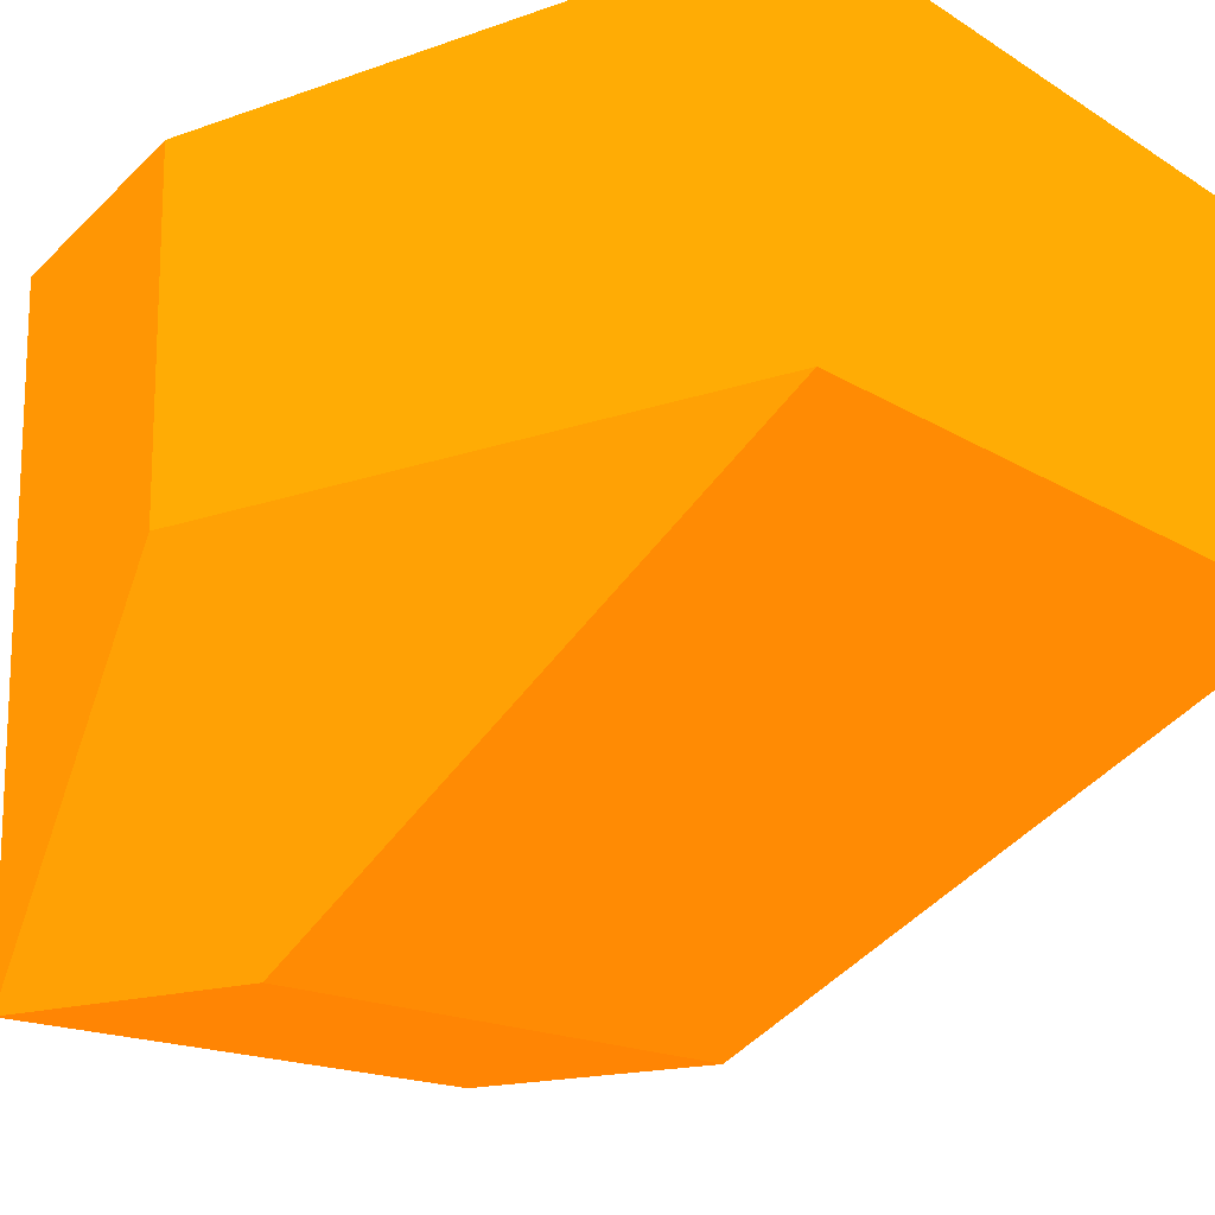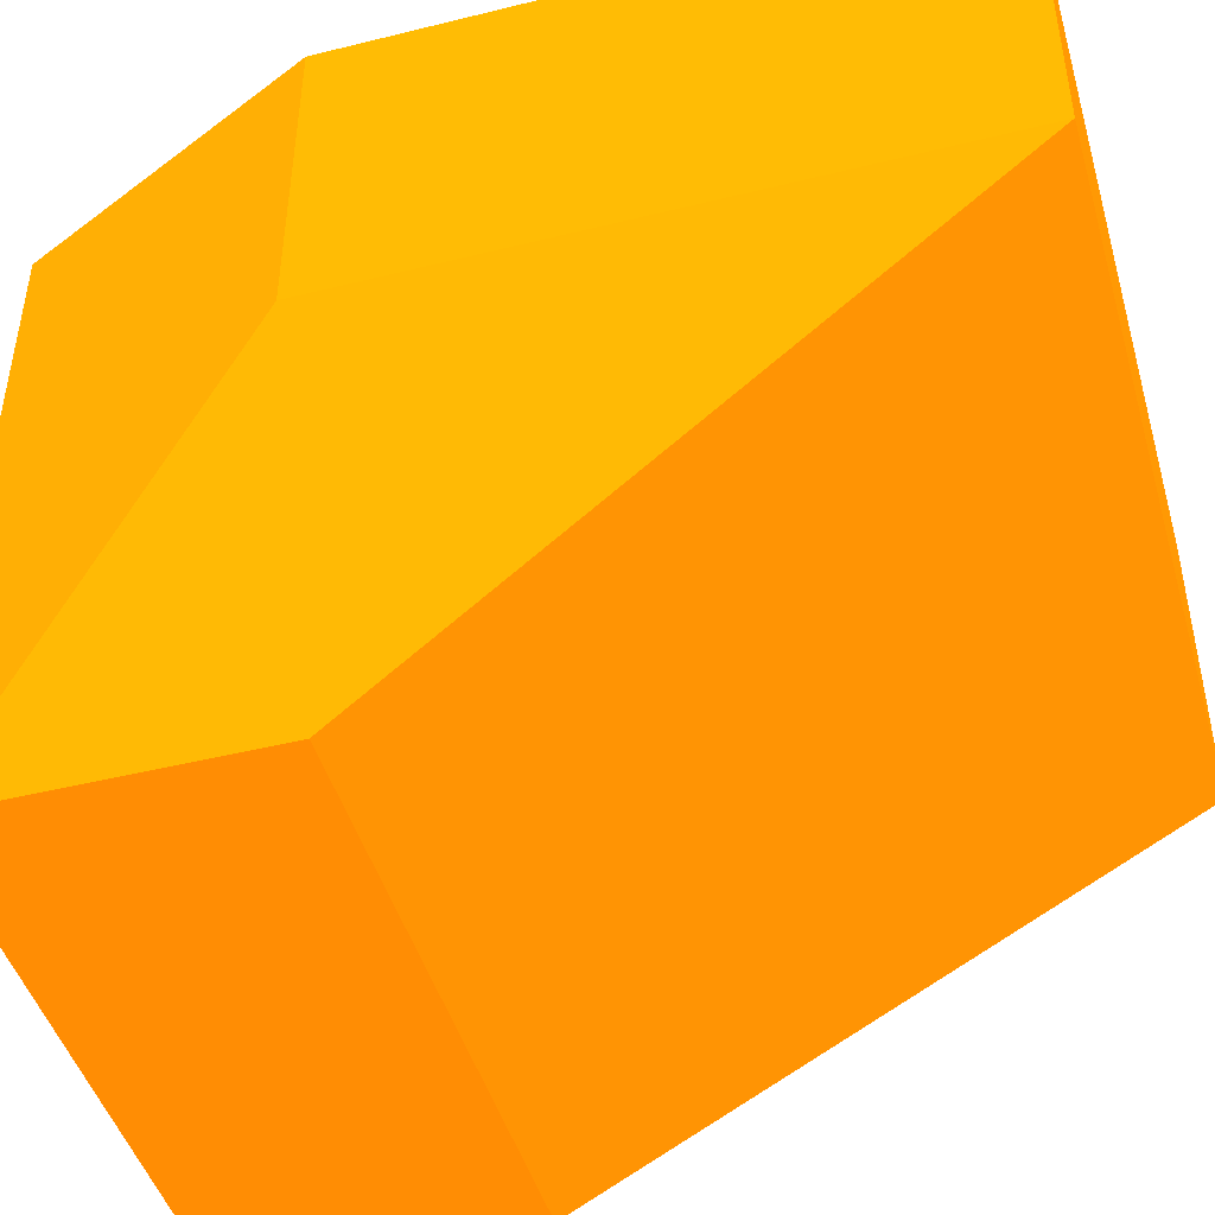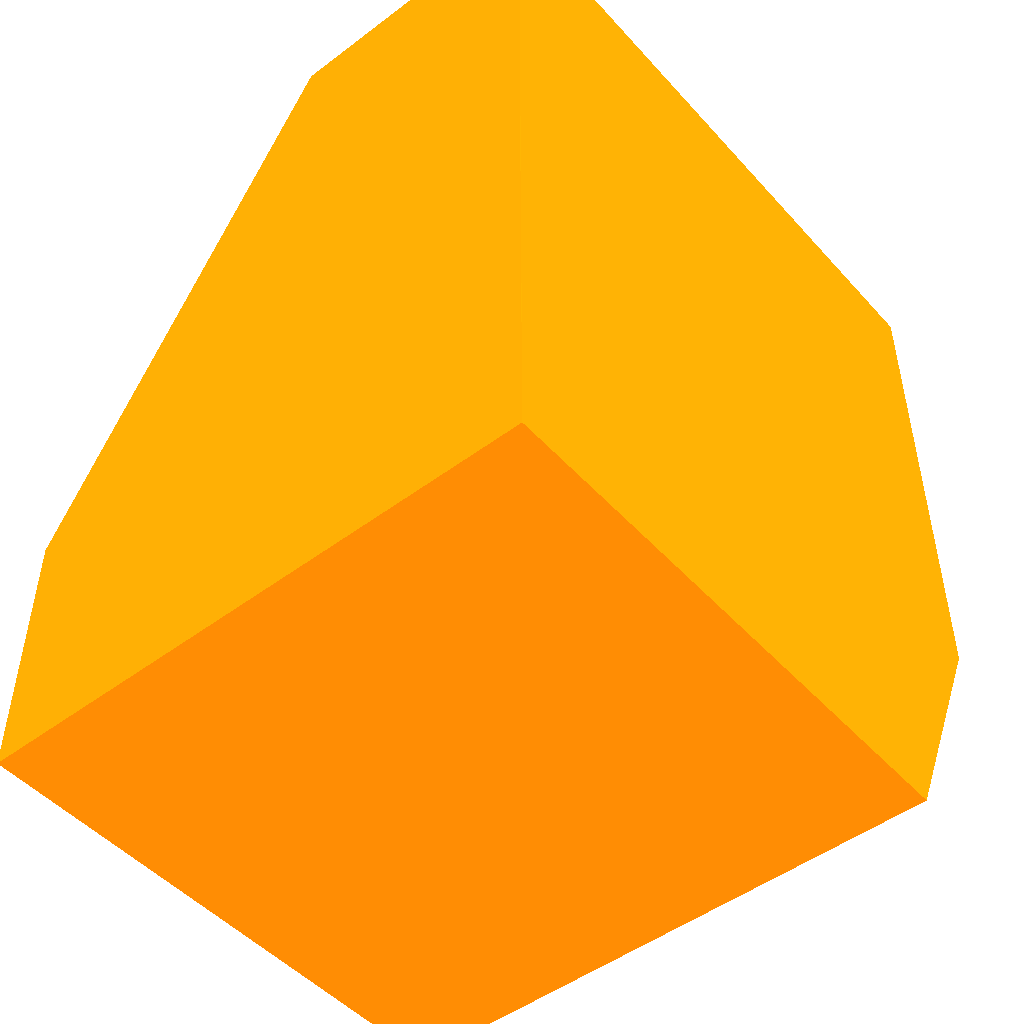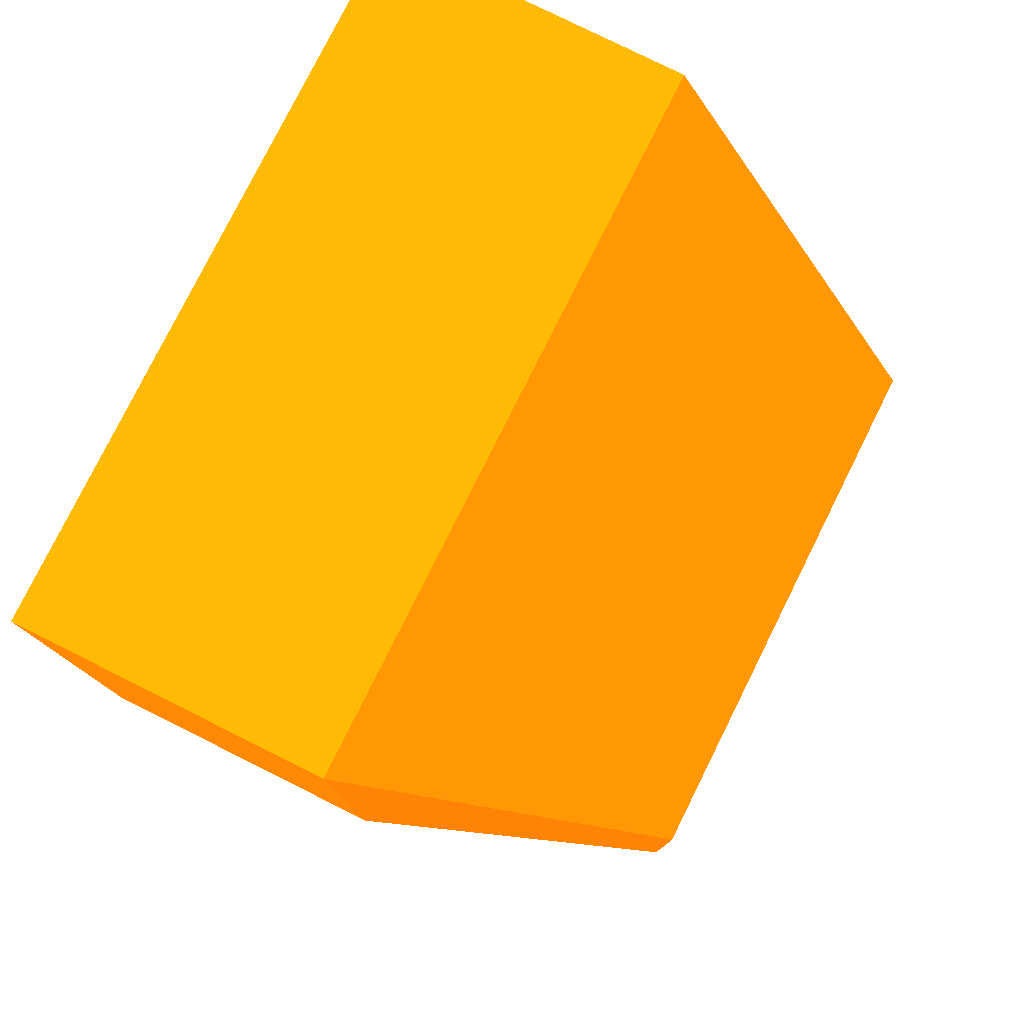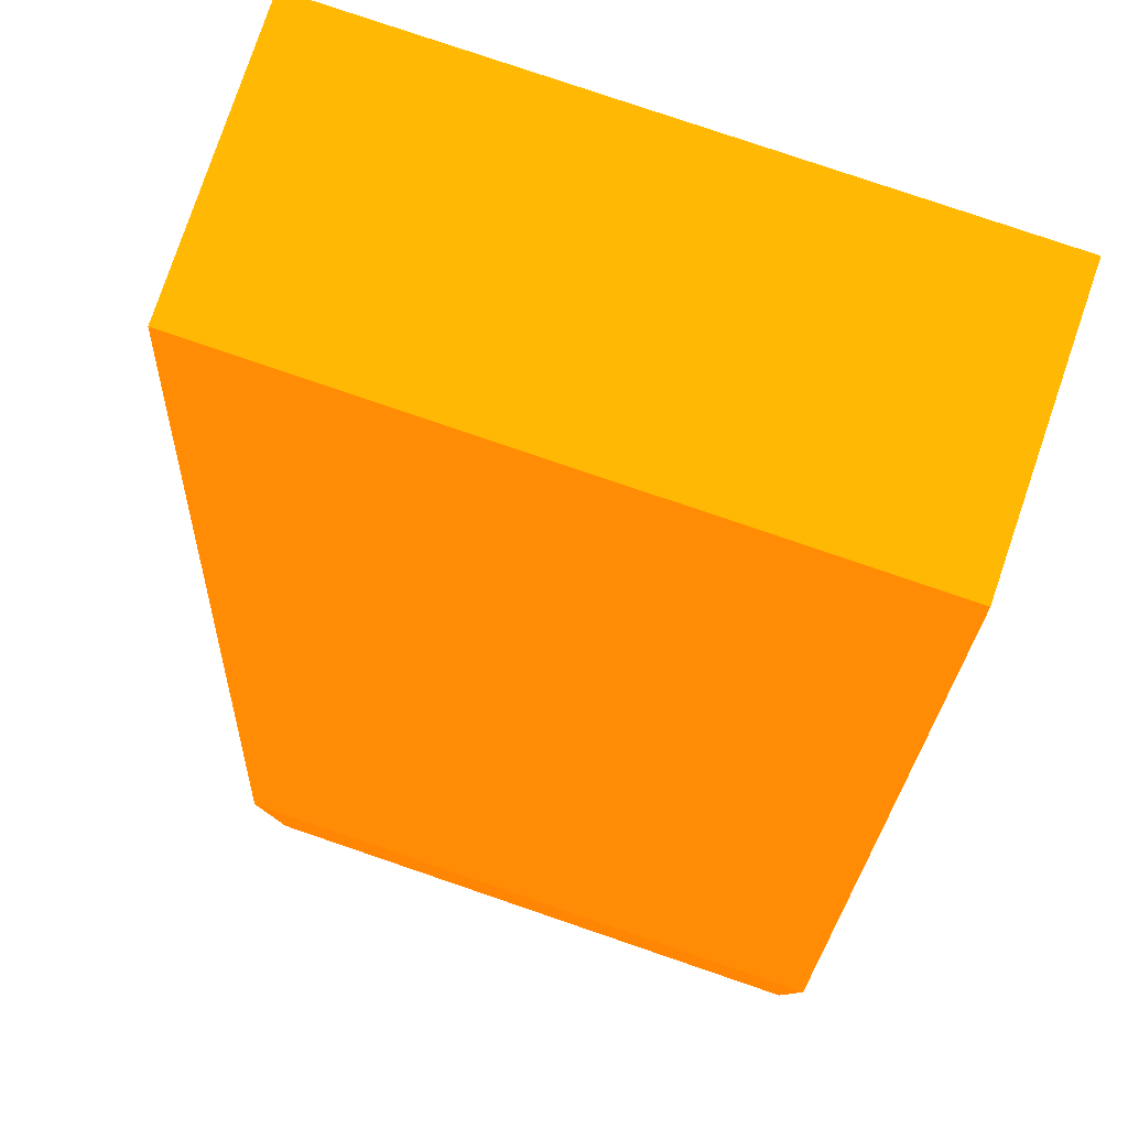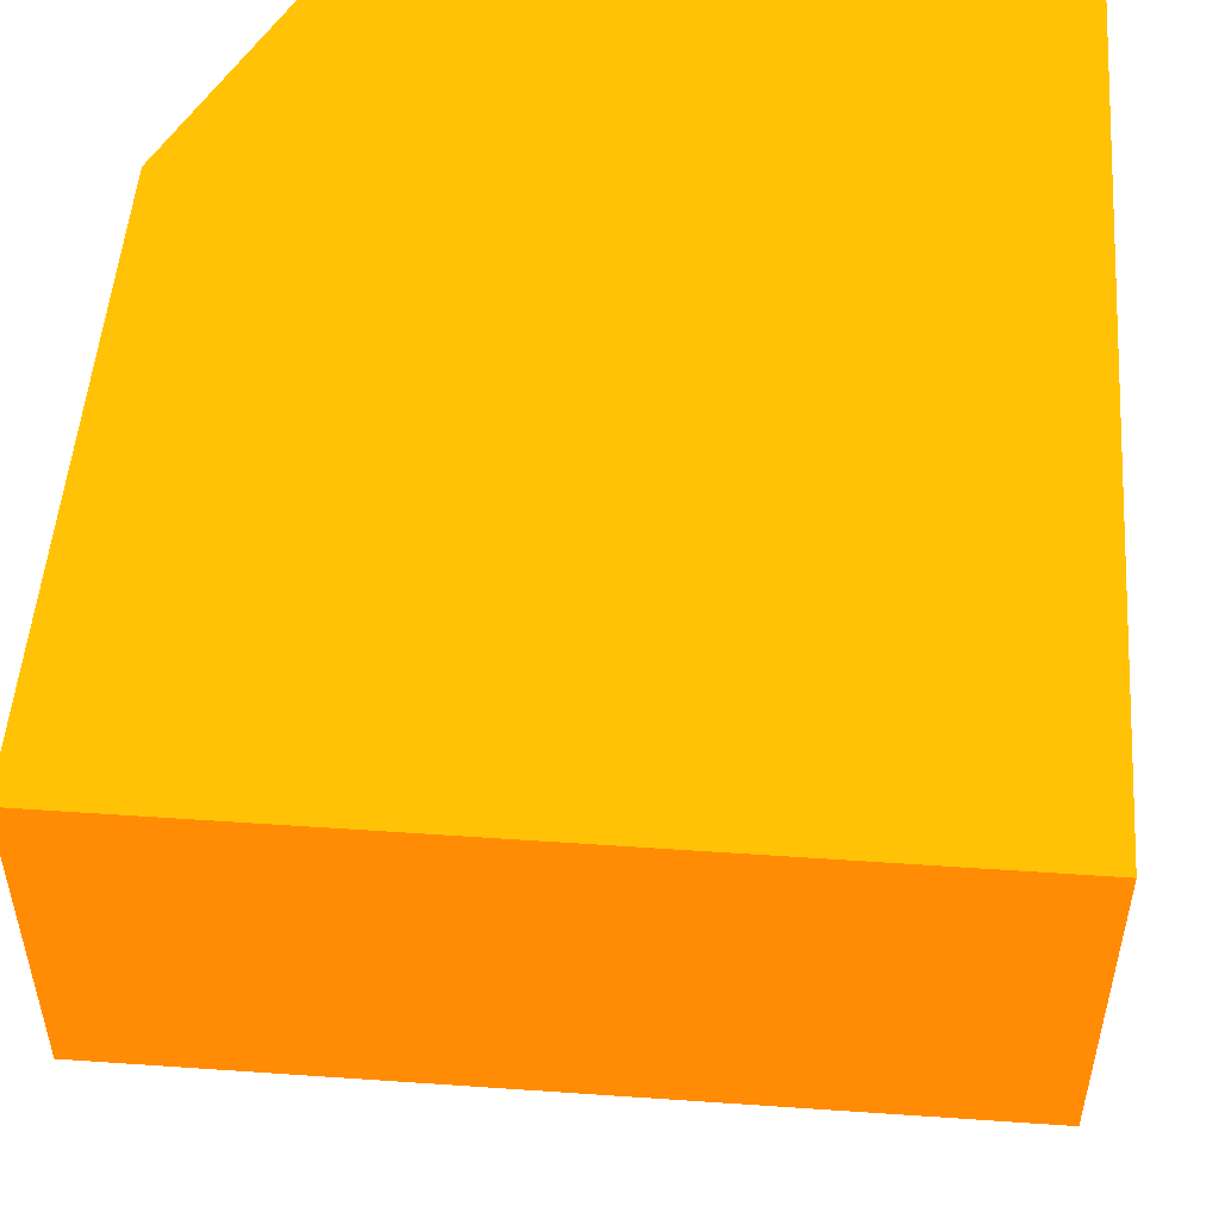
<metadata>
{"format":"obj","ext":"obj","renderer":"f3d","projection":"perspective","resolution":1024,"background":"white","views":[{"elev":-15.5,"azim":-52.8,"up":"+Y"},{"elev":-45.9,"azim":-74.1,"up":"+Y"},{"elev":-48.9,"azim":129.9,"up":"+Z"},{"elev":78.9,"azim":-63.5,"up":"+Z"},{"elev":79.8,"azim":18.8,"up":"+Z"},{"elev":51.3,"azim":4.3,"up":"+Y"}]}
</metadata>
<code>
v 2.25 3.483 -0.6476 0.9882 0.4 0.01176
v 2.25 3.333 -0.6476 0.9882 0.4 0.01176
v 2.25 3.483 -0.9309 0.9882 0.4 0.01176
v 2.25 3.483 -0.9309 0.9882 0.4 0.01176
v 1.9 3.483 -0.6476 0.9882 0.4 0.01176
v 1.9 3.333 -0.6476 0.9882 0.4 0.01176
v 2.25 3.18 -0.9309 0.9882 0.4 0.01176
v 2.25 3.333 -0.9309 0.9882 0.4 0.01176
v 2.25 3.483 -1.072 0.9882 0.4 0.01176
v 1.965 3.483 -0.9309 0.9882 0.4 0.01176
v 1.9 3.483 -0.9309 0.9882 0.4 0.01176
v 1.9 3.333 -0.9309 0.9882 0.4 0.01176
v 1.965 3.18 -0.9309 0.9882 0.4 0.01176
v 2.25 3.18 -1.072 0.9882 0.4 0.01176
v 1.965 3.483 -1.072 0.9882 0.4 0.01176
v 1.965 3.18 -1.072 0.9882 0.4 0.01176
f 1 2 8
f 1 8 3
f 1 3 9
f 1 9 4
f 1 4 10
f 1 10 5
f 1 5 6
f 1 6 2
f 2 6 13
f 2 13 7
f 2 7 14
f 2 14 8
f 3 8 14
f 3 14 9
f 4 9 15
f 4 15 10
f 5 10 15
f 5 15 11
f 5 11 12
f 5 12 6
f 6 12 16
f 6 16 13
f 7 13 16
f 7 16 14
f 9 14 16
f 9 16 15
f 11 15 16
f 11 16 12

</code>
